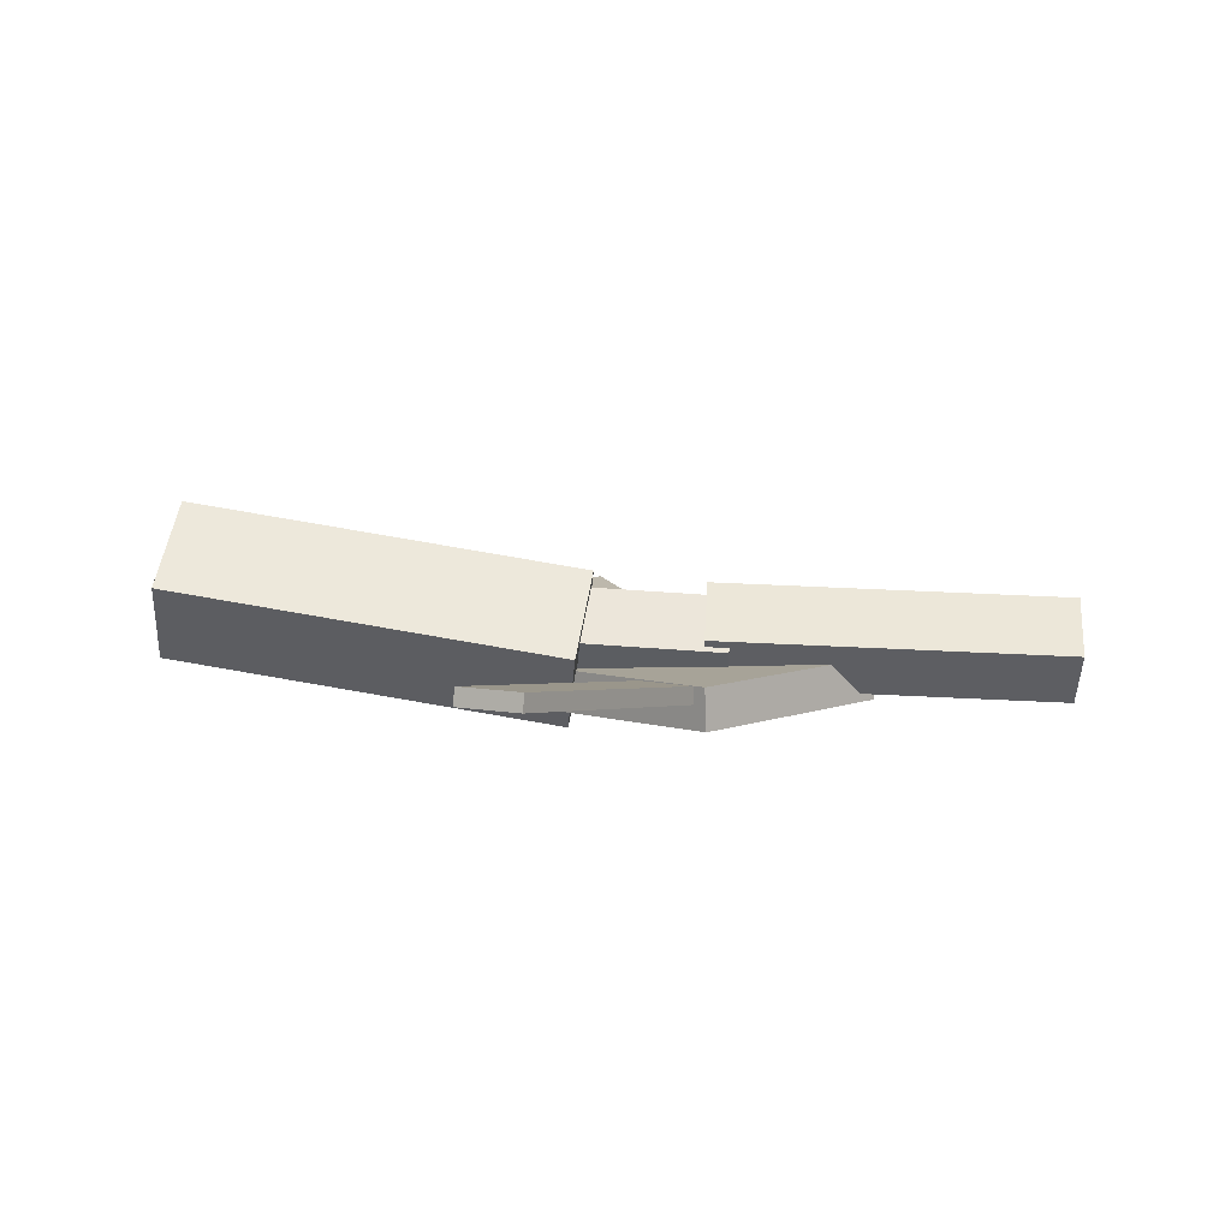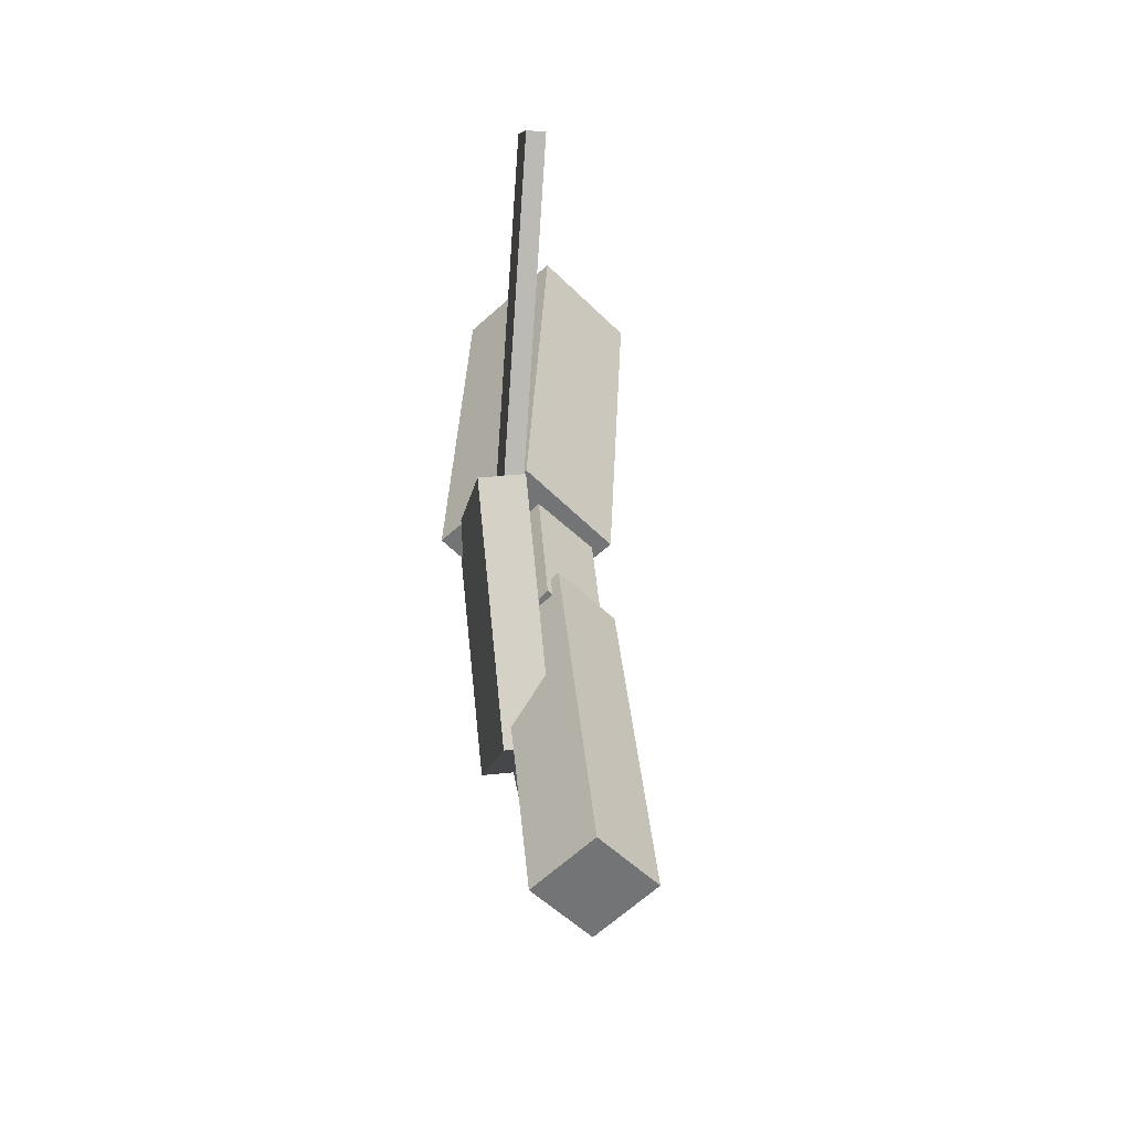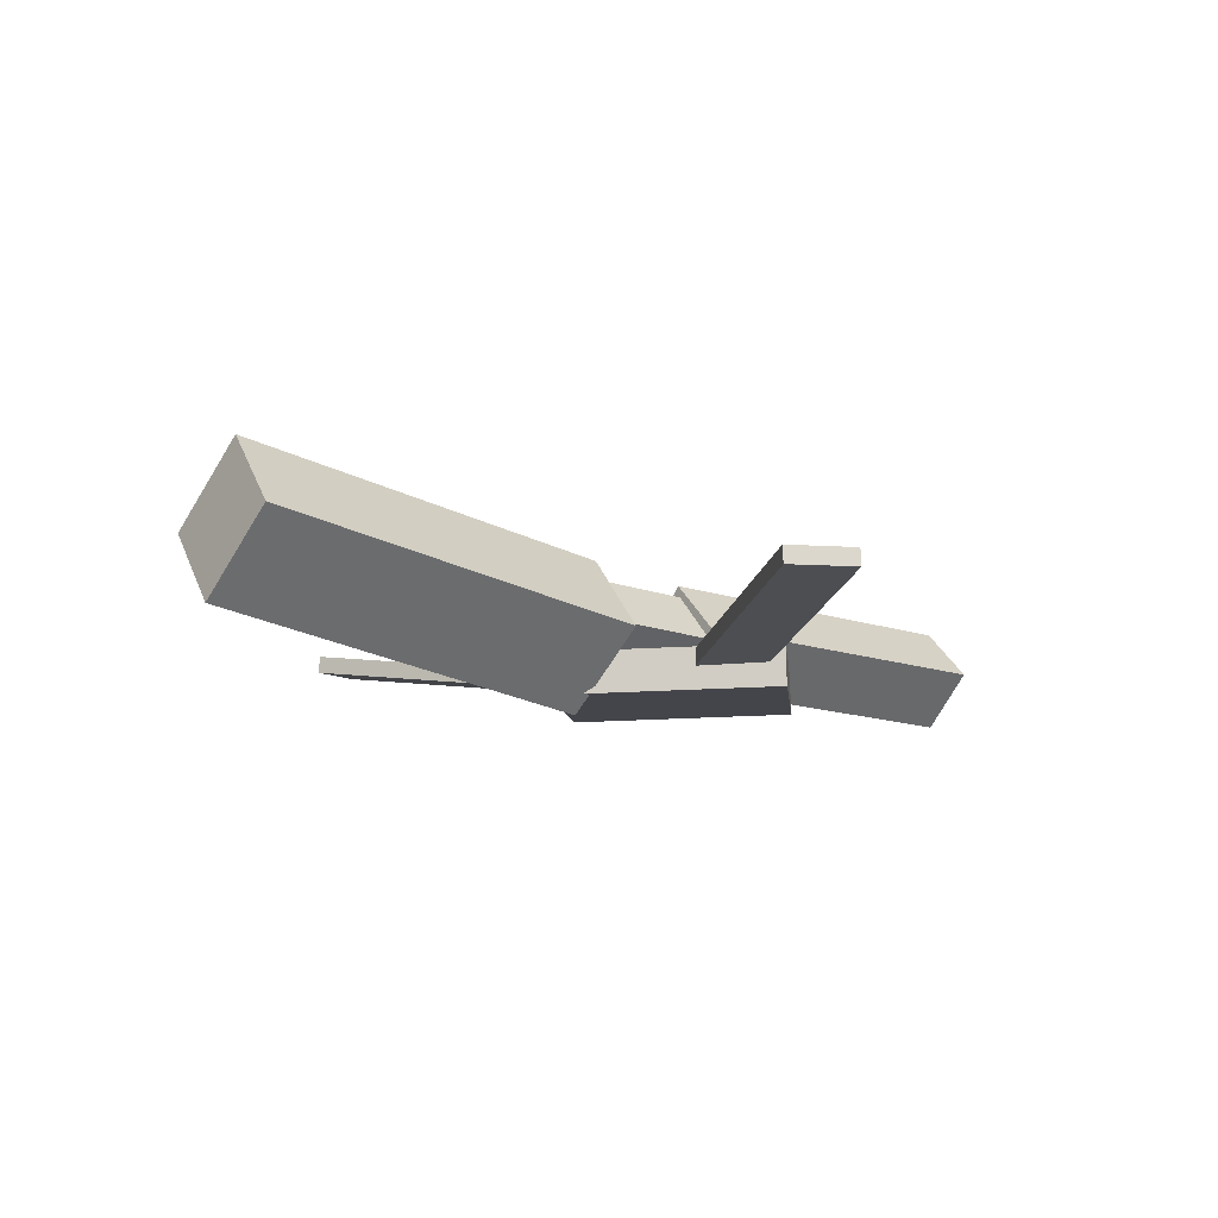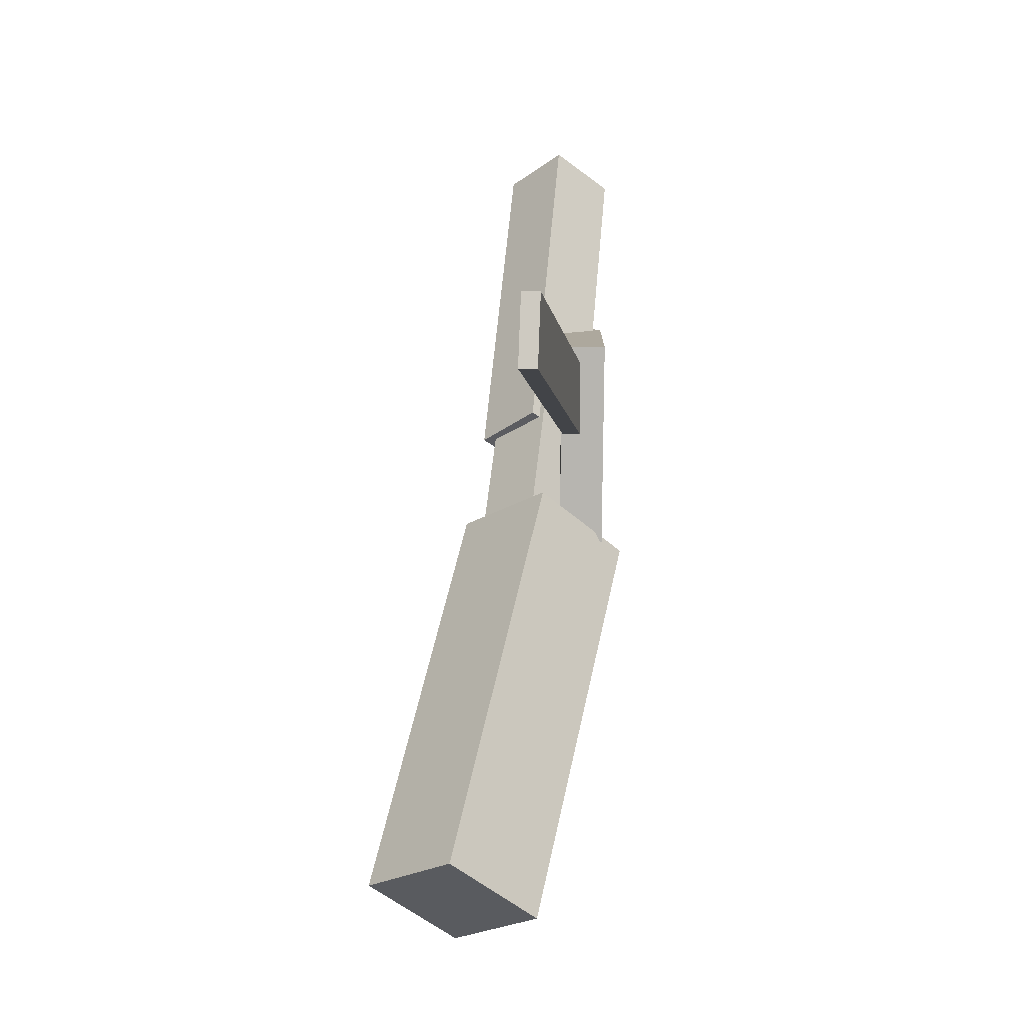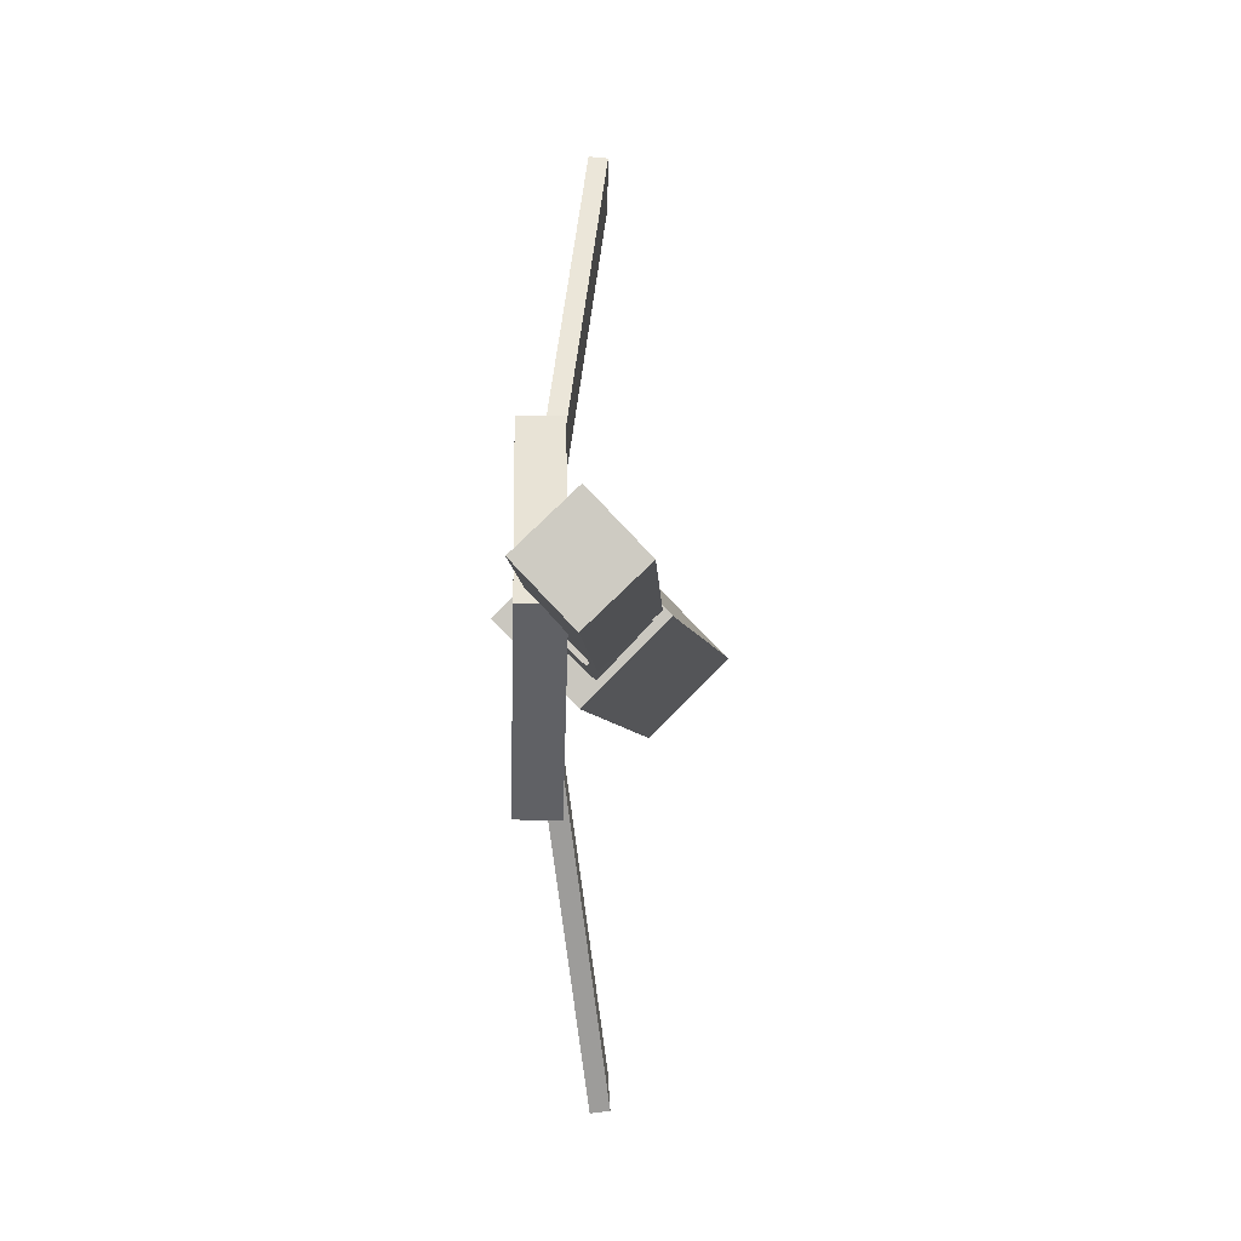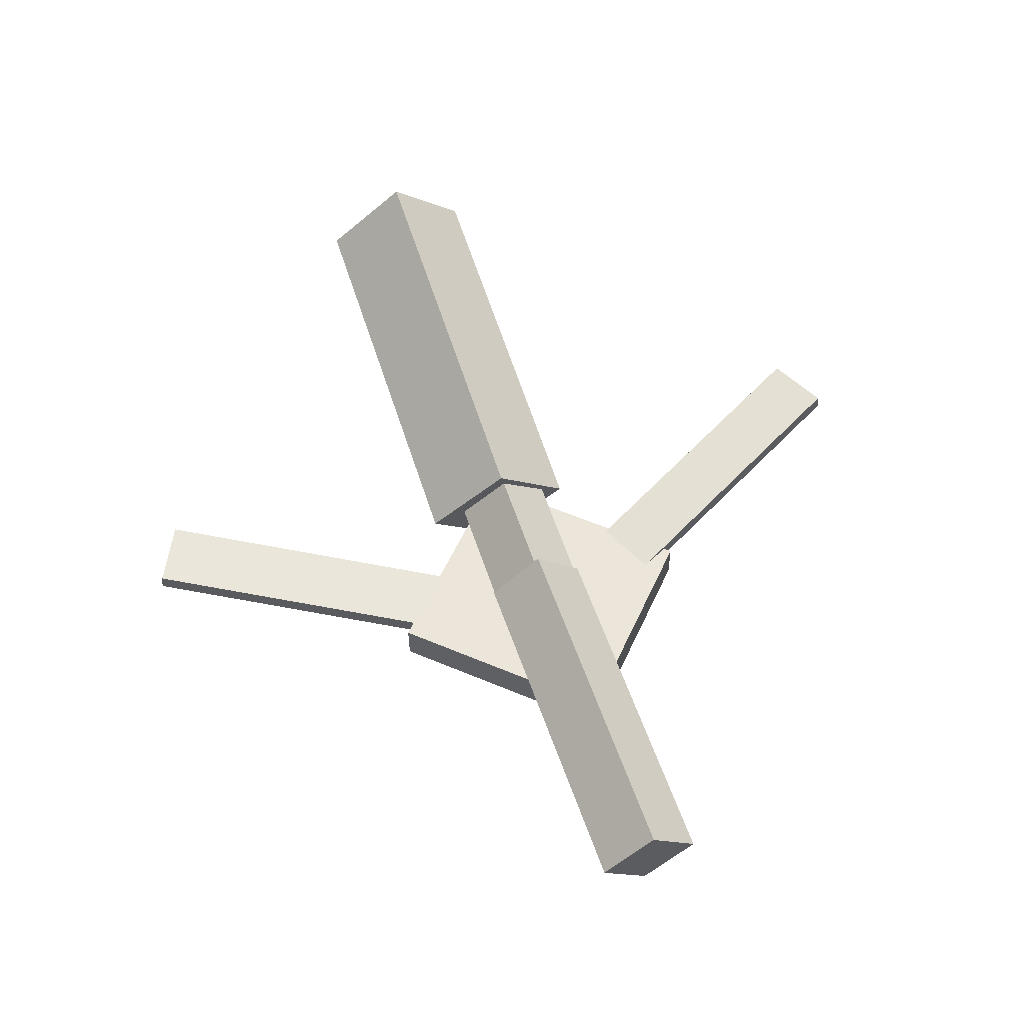
<metadata>
{"format":"obj","ext":"obj","renderer":"f3d","projection":"perspective","resolution":1024,"background":"white","views":[{"elev":7.4,"azim":3.2,"up":"+Y"},{"elev":33.8,"azim":83.1,"up":"+Z"},{"elev":-10.1,"azim":-38.0,"up":"+Y"},{"elev":55.4,"azim":-87.2,"up":"+Z"},{"elev":-5.7,"azim":89.5,"up":"+Z"},{"elev":57.1,"azim":71.0,"up":"+Y"}]}
</metadata>
<code>
v -0.03277 -0.05248 -0.05406
v -0.04272 -0.1126 0.007752
v -0.3497 -0.0008163 -0.05483
v -0.3596 -0.0609 0.006974
v -0.02287 0.009195 0.007491
v -0.03281 -0.05089 0.0693
v -0.3398 0.06086 0.006713
v -0.3497 0.0007767 0.06852
f 1.0 7.0 5.0
f 1.0 3.0 7.0
f 1.0 4.0 3.0
f 1.0 2.0 4.0
f 3.0 8.0 7.0
f 3.0 4.0 8.0
f 5.0 7.0 8.0
f 5.0 8.0 6.0
f 1.0 5.0 6.0
f 1.0 6.0 2.0
f 2.0 6.0 8.0
f 2.0 8.0 4.0
v -0.04748 -0.04737 0.3261
v -0.04682 -0.03393 0.3246
v -0.09524 -0.04766 0.3023
v -0.09458 -0.03422 0.3008
v 0.08192 -0.08235 0.06751
v 0.08258 -0.06891 0.06602
v 0.03415 -0.08264 0.04365
v 0.03481 -0.0692 0.04217
f 9.0 15.0 13.0
f 9.0 11.0 15.0
f 9.0 12.0 11.0
f 9.0 10.0 12.0
f 11.0 16.0 15.0
f 11.0 12.0 16.0
f 13.0 15.0 16.0
f 13.0 16.0 14.0
f 9.0 13.0 14.0
f 9.0 14.0 10.0
f 10.0 14.0 16.0
f 10.0 16.0 12.0
v -0.3007 -0.06479 9.302e-05
v 0.07913 -0.08657 0.002224
v -0.2988 -0.02691 0.03964
v 0.08108 -0.04869 0.04177
v -0.2983 -0.02642 -0.03678
v 0.08153 -0.0482 -0.03465
v -0.2964 0.01147 0.002761
v 0.08348 -0.01032 0.004892
f 17.0 23.0 21.0
f 17.0 19.0 23.0
f 17.0 20.0 19.0
f 17.0 18.0 20.0
f 19.0 24.0 23.0
f 19.0 20.0 24.0
f 21.0 23.0 24.0
f 21.0 24.0 22.0
f 17.0 21.0 22.0
f 17.0 22.0 18.0
f 18.0 22.0 24.0
f 18.0 24.0 20.0
v 0.345 -0.05131 -0.03886
v 0.06209 -0.04096 -0.03682
v 0.3468 -0.01005 0.0003844
v 0.06388 0.0003054 0.002431
v 0.3438 -0.09071 0.002607
v 0.06094 -0.08036 0.004654
v 0.3456 -0.04945 0.04186
v 0.06274 -0.03909 0.0439
f 25.0 31.0 29.0
f 25.0 27.0 31.0
f 25.0 28.0 27.0
f 25.0 26.0 28.0
f 27.0 32.0 31.0
f 27.0 28.0 32.0
f 29.0 31.0 32.0
f 29.0 32.0 30.0
f 25.0 29.0 30.0
f 25.0 30.0 26.0
f 26.0 30.0 32.0
f 26.0 32.0 28.0
v 0.06118 -0.09539 -0.1304
v 0.192 -0.09092 -0.007058
v -0.06516 -0.09847 0.003822
v 0.06567 -0.094 0.1271
v 0.06021 -0.06263 -0.1305
v 0.191 -0.05816 -0.007218
v -0.06613 -0.06571 0.003662
v 0.0647 -0.06124 0.127
f 33.0 39.0 37.0
f 33.0 35.0 39.0
f 33.0 36.0 35.0
f 33.0 34.0 36.0
f 35.0 40.0 39.0
f 35.0 36.0 40.0
f 37.0 39.0 40.0
f 37.0 40.0 38.0
f 33.0 37.0 38.0
f 33.0 38.0 34.0
f 34.0 38.0 40.0
f 34.0 40.0 36.0
v 0.08481 -0.08109 -0.0668
v 0.03784 -0.08255 -0.04425
v -0.03808 -0.04583 -0.3206
v -0.08505 -0.0473 -0.298
v 0.0852 -0.06753 -0.0651
v 0.03824 -0.06899 -0.04256
v -0.03769 -0.03228 -0.3189
v -0.08466 -0.03374 -0.2963
f 41.0 47.0 45.0
f 41.0 43.0 47.0
f 41.0 44.0 43.0
f 41.0 42.0 44.0
f 43.0 48.0 47.0
f 43.0 44.0 48.0
f 45.0 47.0 48.0
f 45.0 48.0 46.0
f 41.0 45.0 46.0
f 41.0 46.0 42.0
f 42.0 46.0 48.0
f 42.0 48.0 44.0

</code>
